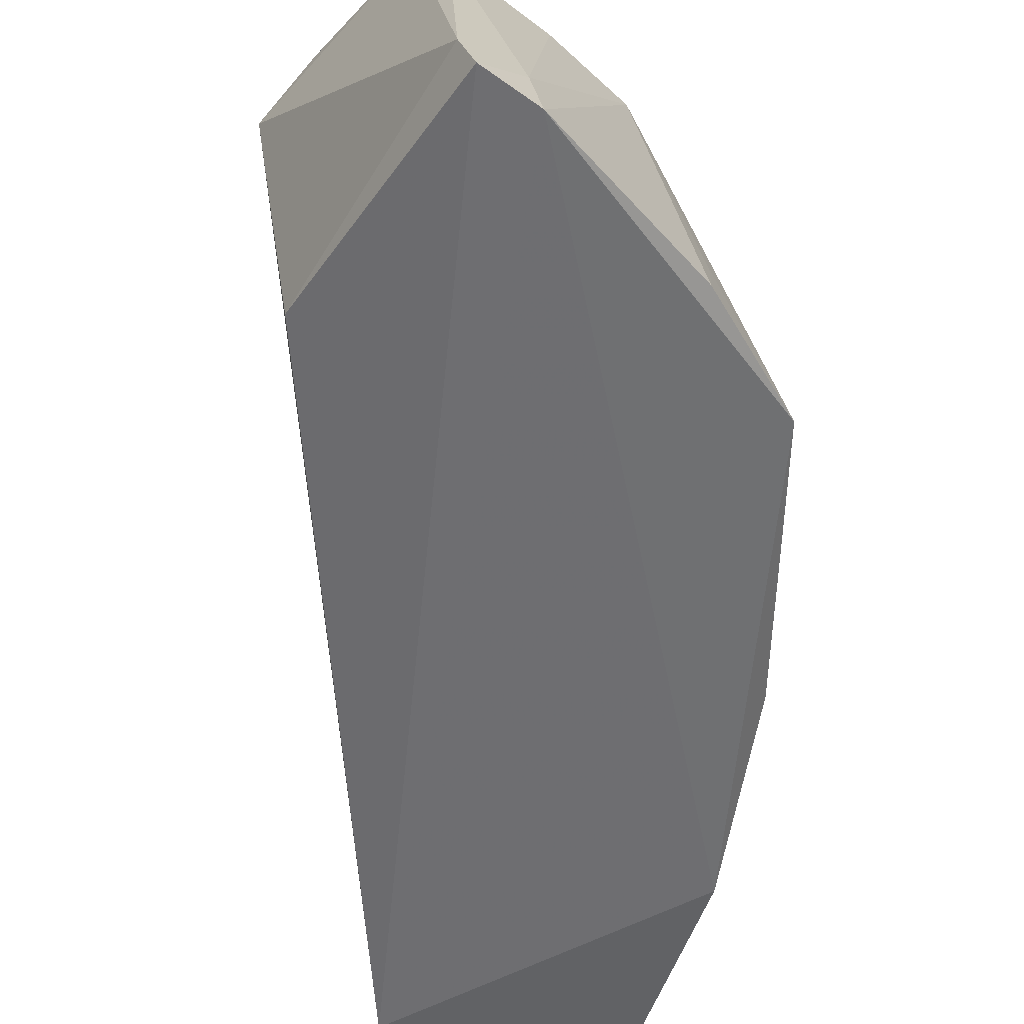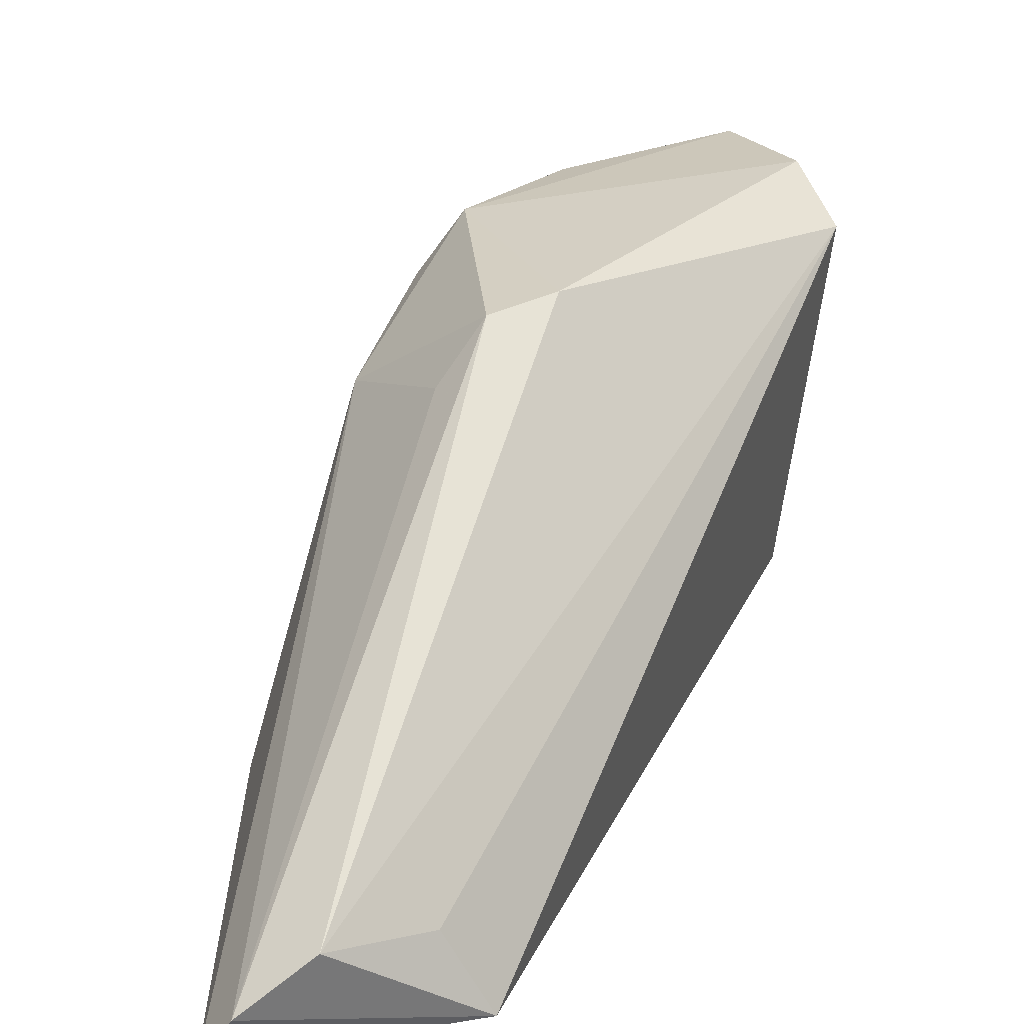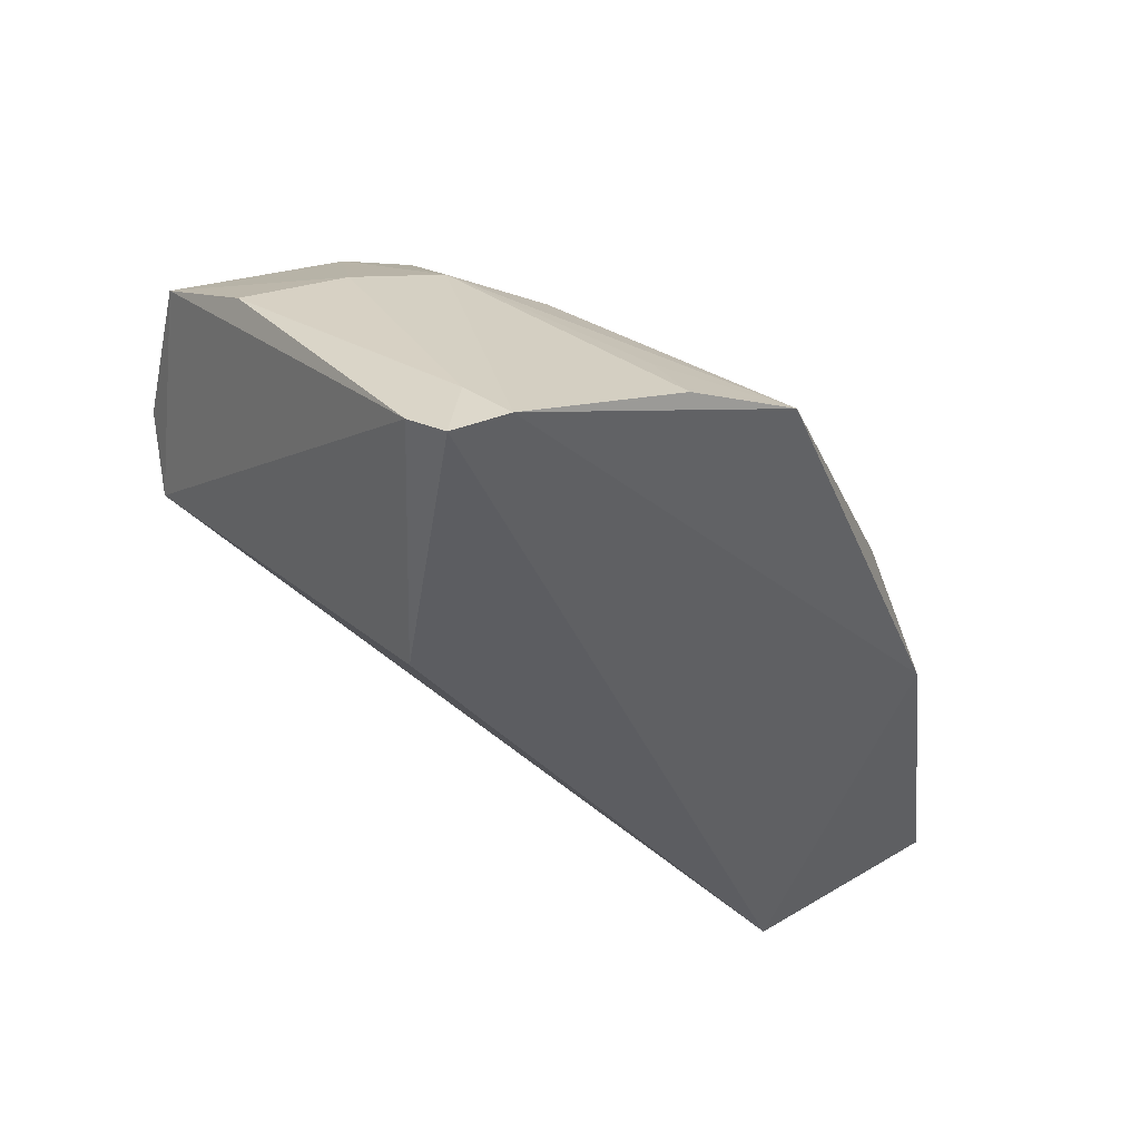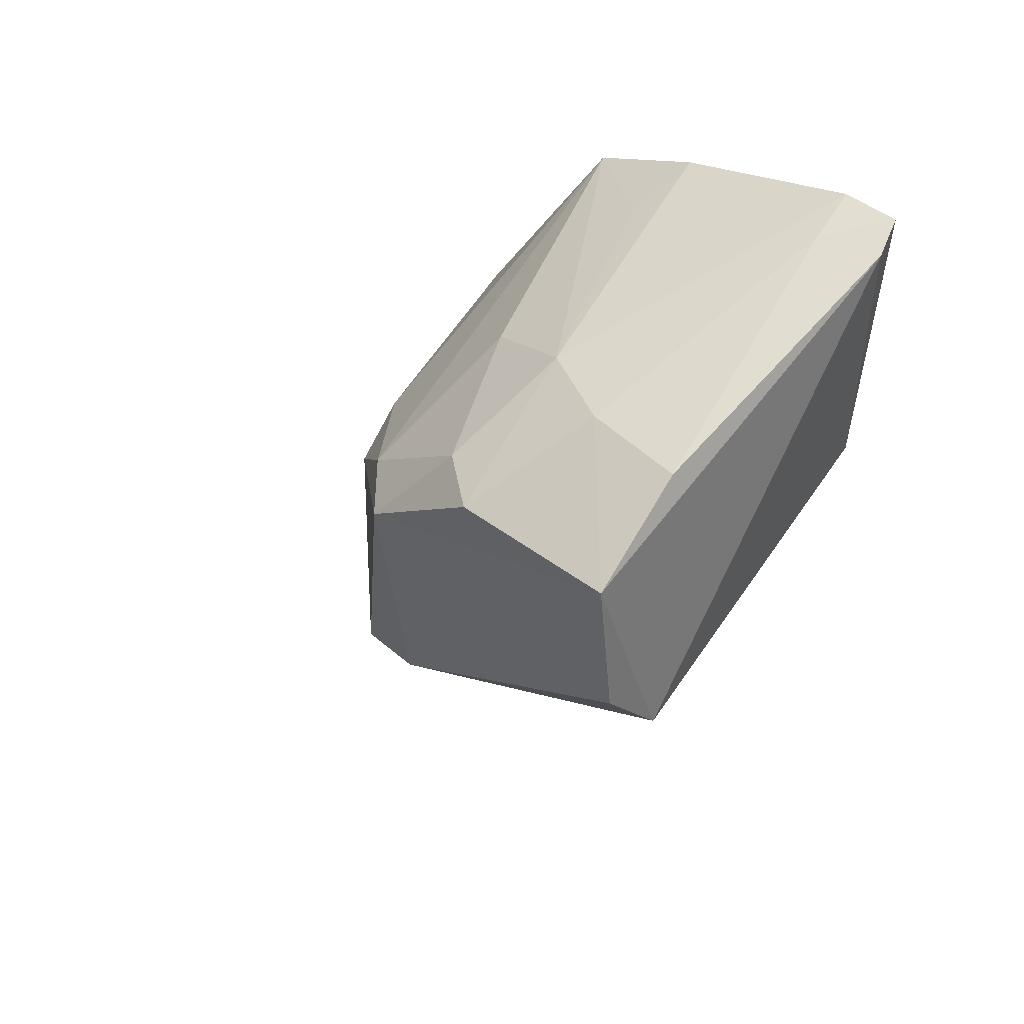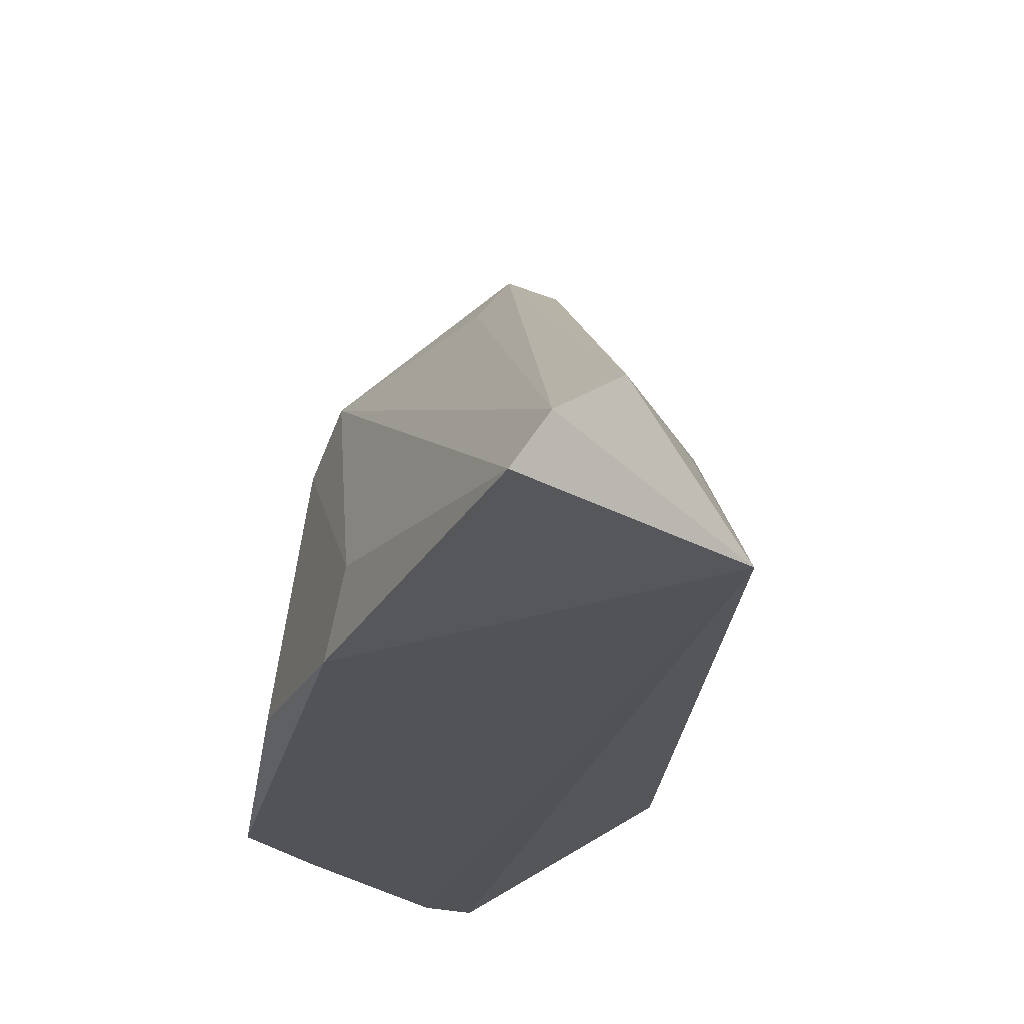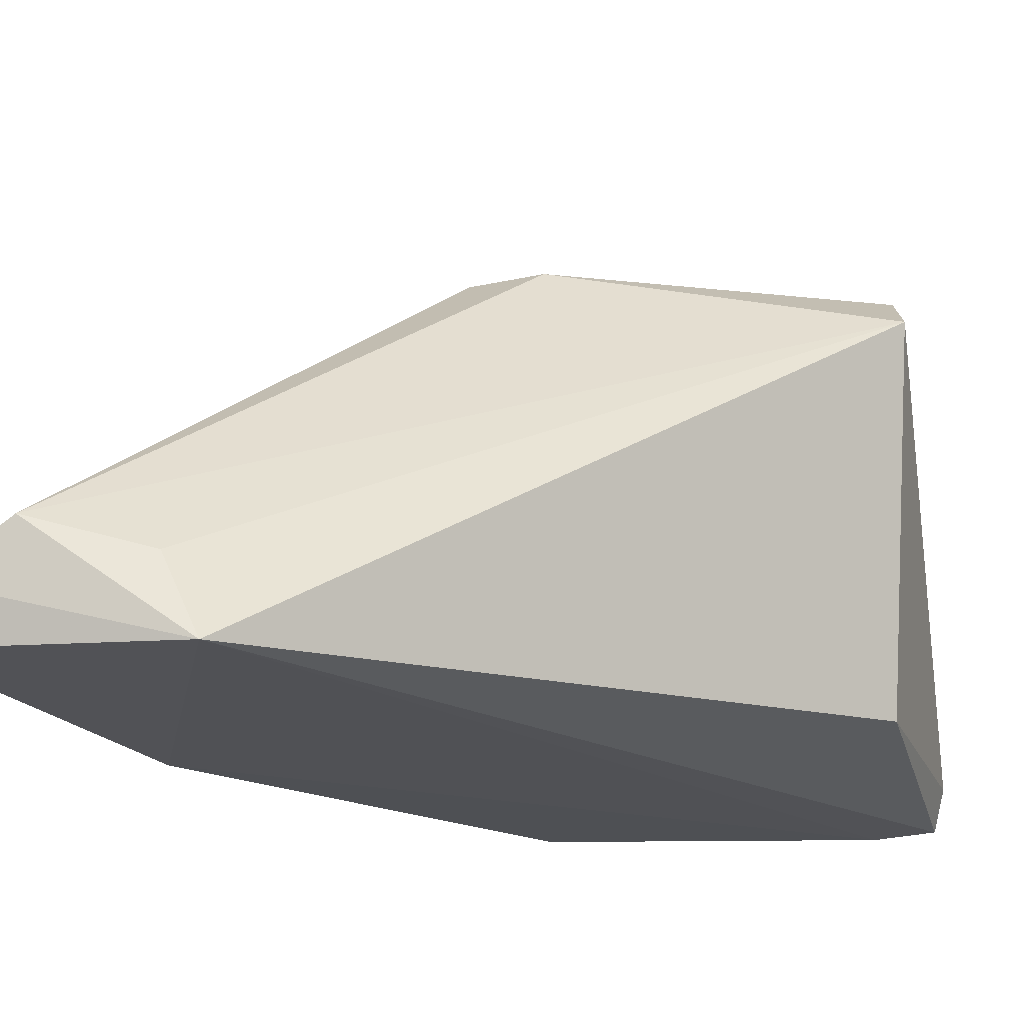
<metadata>
{"format":"obj","ext":"obj","renderer":"f3d","projection":"perspective","resolution":1024,"background":"white","views":[{"elev":-54.7,"azim":151.1,"up":"+Z"},{"elev":26.8,"azim":-11.3,"up":"+Z"},{"elev":42.7,"azim":142.7,"up":"+Y"},{"elev":52.4,"azim":39.5,"up":"+Y"},{"elev":-23.4,"azim":-36.2,"up":"+Z"},{"elev":-17.8,"azim":18.5,"up":"+Z"}]}
</metadata>
<code>
v 0.01299 0.1342 0.1056
v 0.01624 0.1209 0.1036
v 0.01296 0.1425 0.07602
v -0.01065 0.133 0.07509
v -0.02658 0.08036 0.07972
v 0.0004557 0.1364 0.09428
v 0.01375 0.142 0.0787
v -0.008037 0.1091 0.1045
v -0.01265 0.08276 0.07614
v -0.002965 0.1376 0.07567
v 0.0141 0.1238 0.07923
v 0.01241 0.1377 0.09808
v 0.01481 0.125 0.1065
v -0.00633 0.1252 0.1048
v -0.022 0.08067 0.08293
v -0.02401 0.1033 0.07493
v 0.009059 0.142 0.07567
v -0.004065 0.1361 0.08045
v 0.005567 0.1369 0.09692
v -0.003641 0.1101 0.1052
v 0.001375 0.1319 0.1045
v -0.005677 0.1325 0.09243
v -0.01445 0.1175 0.09738
v -0.01542 0.08374 0.08131
v -0.02845 0.08119 0.07657
v 0.009548 0.1415 0.07956
v -0.001988 0.1318 0.1018
v -0.0112 0.108 0.1008
v -0.01958 0.1162 0.07627
v -0.009462 0.1247 0.101
v -0.02309 0.1029 0.08033
v -0.01437 0.1206 0.09397
f 7 1 2
f 11 7 2
f 11 3 7
f 11 9 3
f 11 2 9
f 12 1 7
f 12 7 3
f 13 2 1
f 14 13 1
f 15 8 5
f 15 5 9
f 17 10 6
f 17 4 10
f 17 16 4
f 17 3 9
f 17 9 16
f 18 10 4
f 18 4 6
f 18 6 10
f 19 1 12
f 20 2 13
f 20 15 2
f 20 8 15
f 20 14 8
f 20 13 14
f 21 14 1
f 21 19 6
f 21 1 19
f 22 6 4
f 23 8 14
f 24 15 9
f 24 9 2
f 24 2 15
f 25 16 9
f 25 9 5
f 25 5 23
f 26 12 3
f 26 3 17
f 26 19 12
f 26 17 6
f 26 6 19
f 27 21 6
f 27 6 22
f 27 14 21
f 28 23 5
f 28 5 8
f 28 8 23
f 29 4 16
f 30 22 4
f 30 23 14
f 30 27 22
f 30 14 27
f 31 25 23
f 31 16 25
f 31 29 16
f 32 4 29
f 32 30 4
f 32 23 30
f 32 31 23
f 32 29 31

</code>
